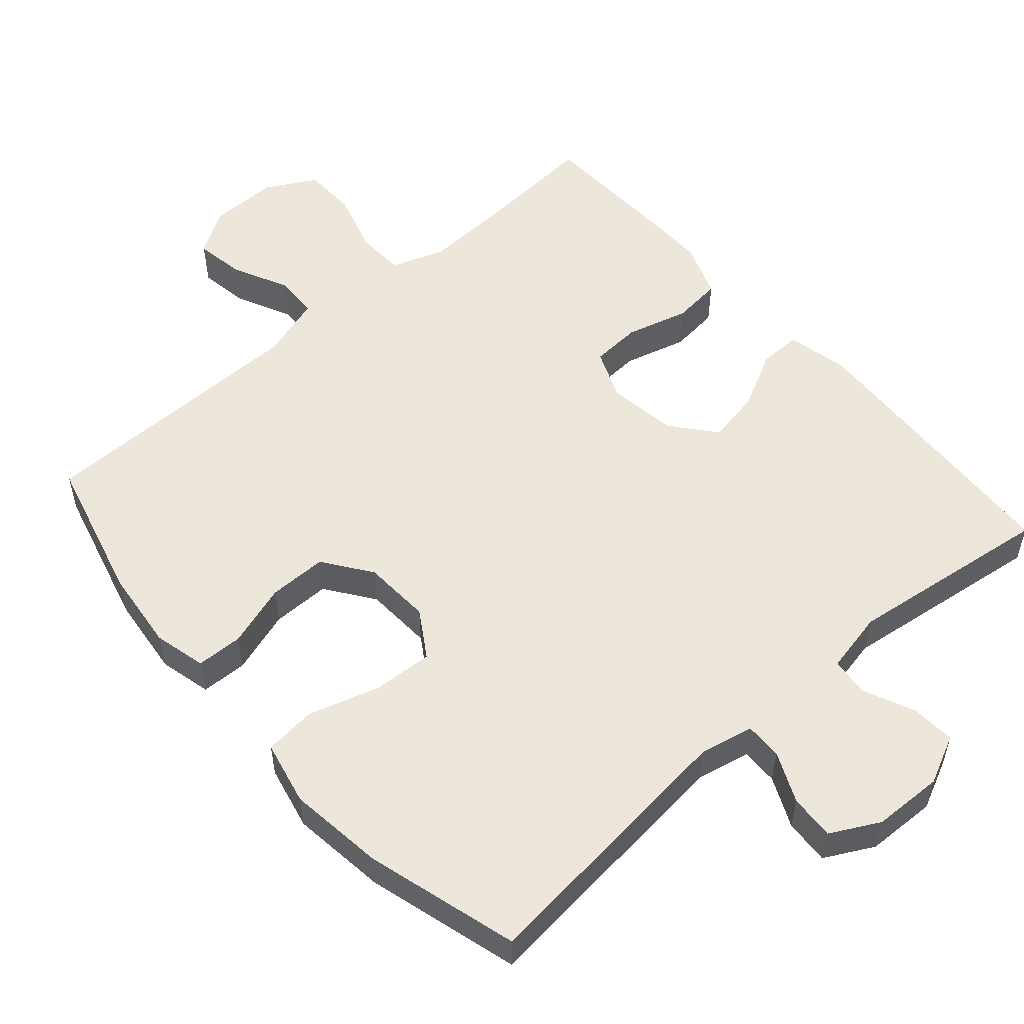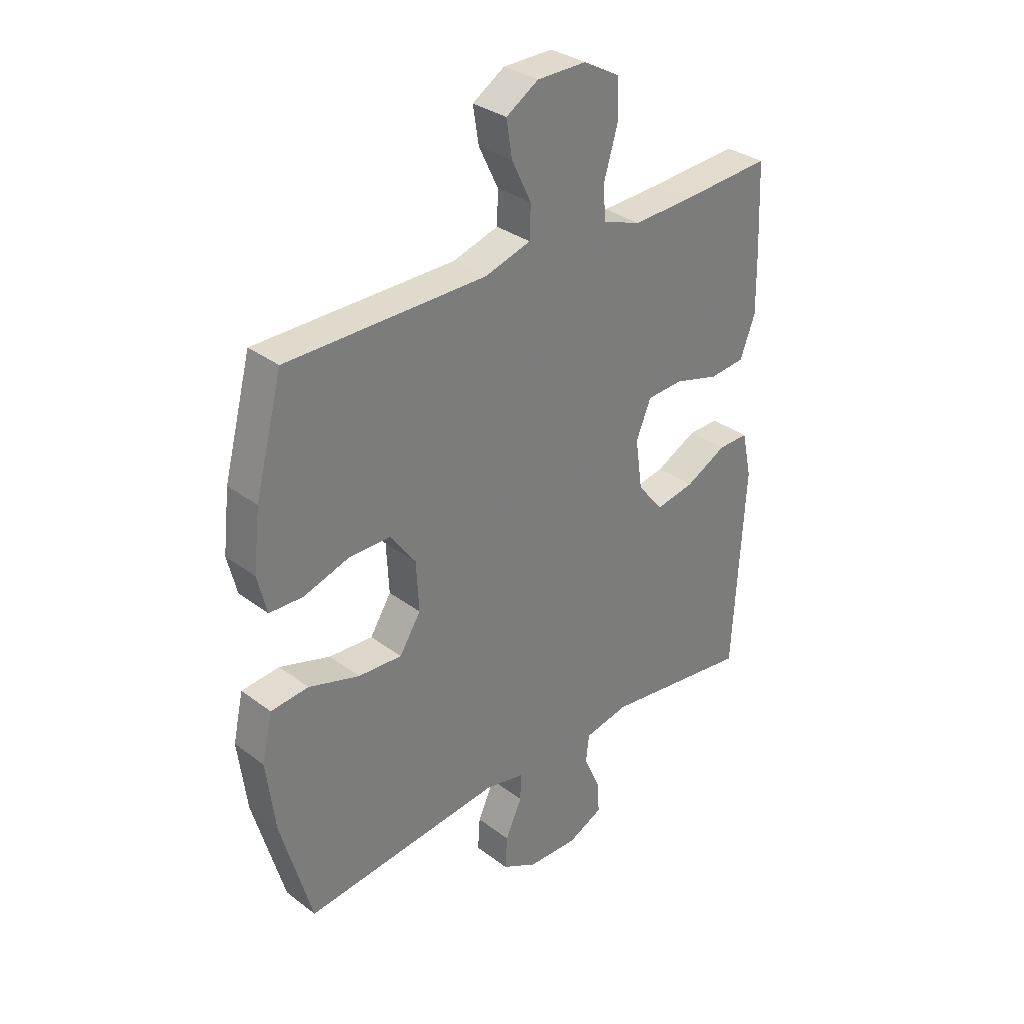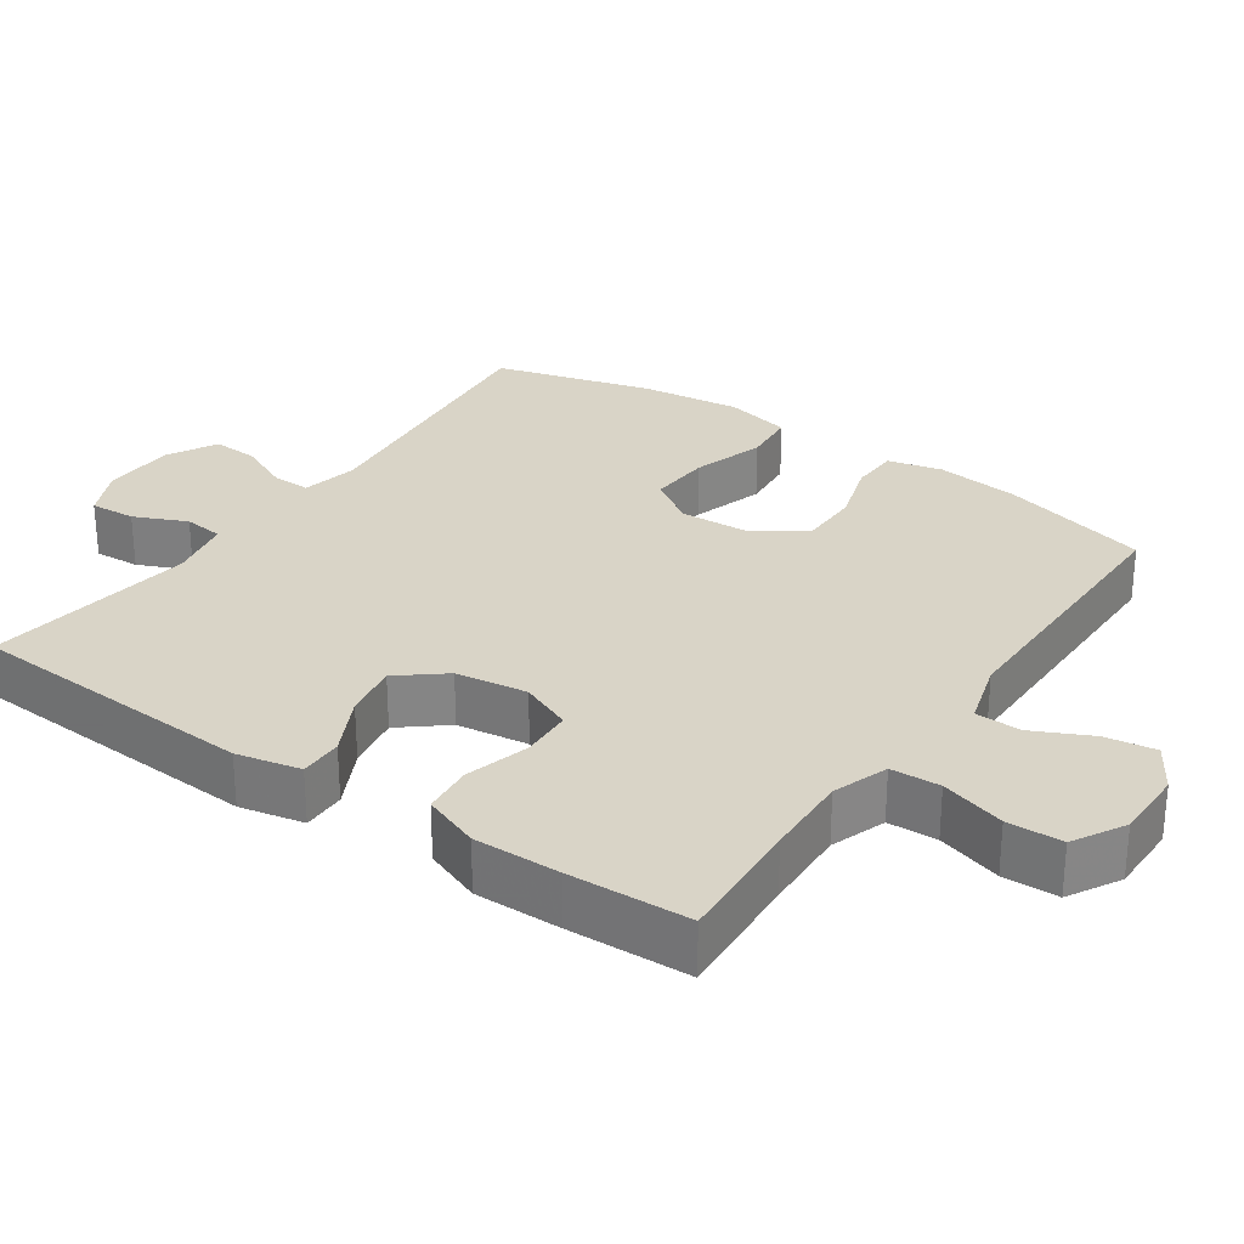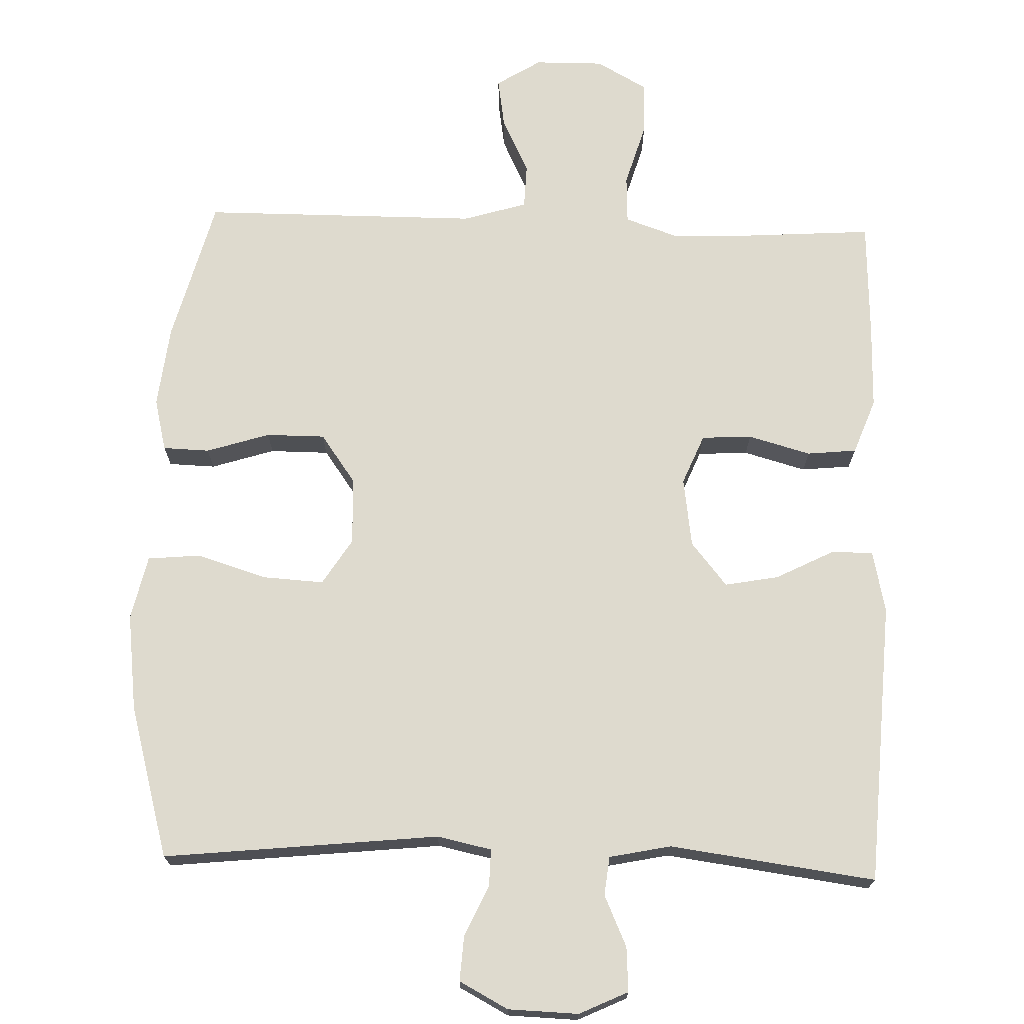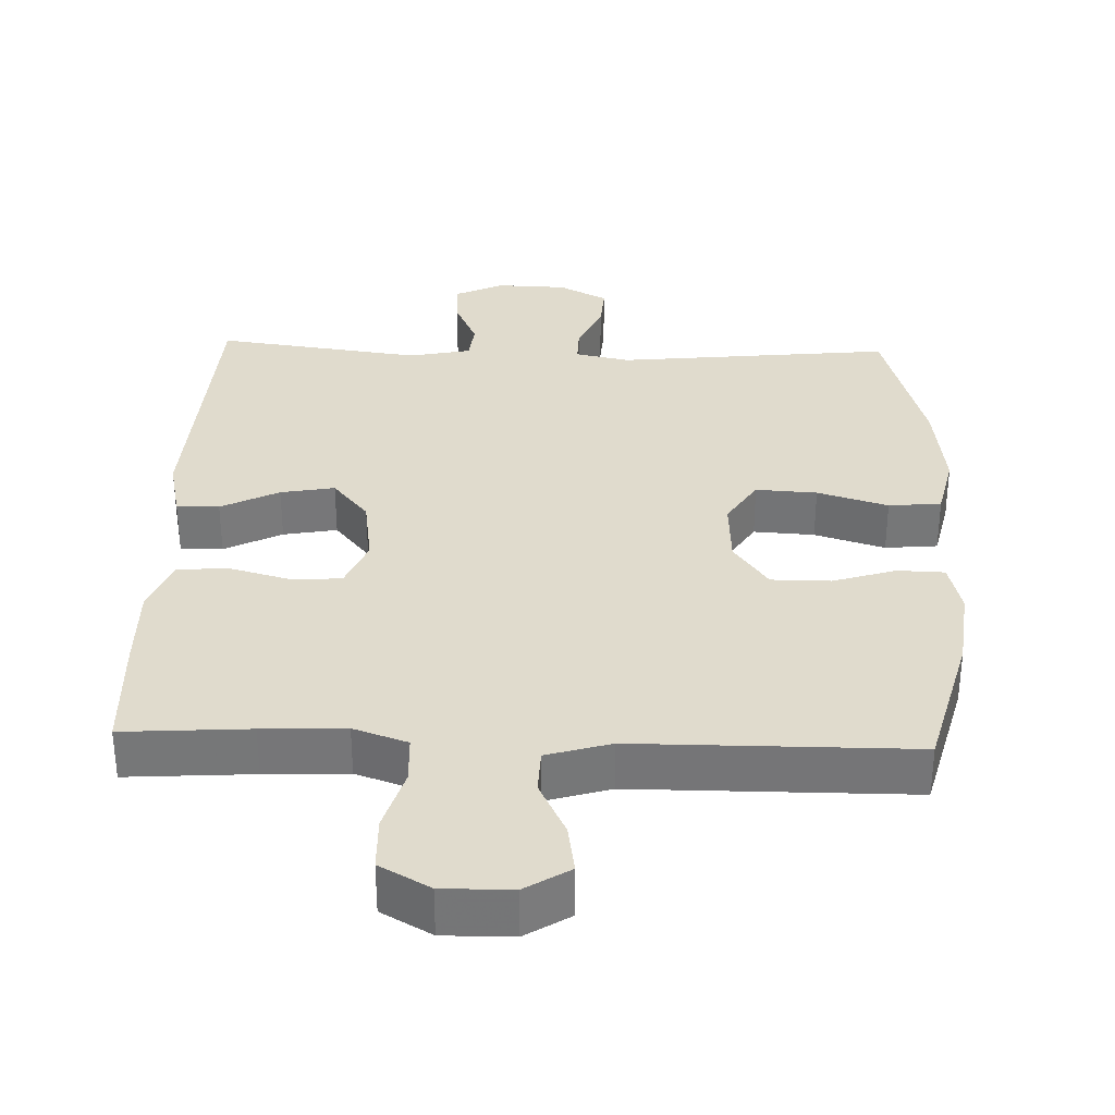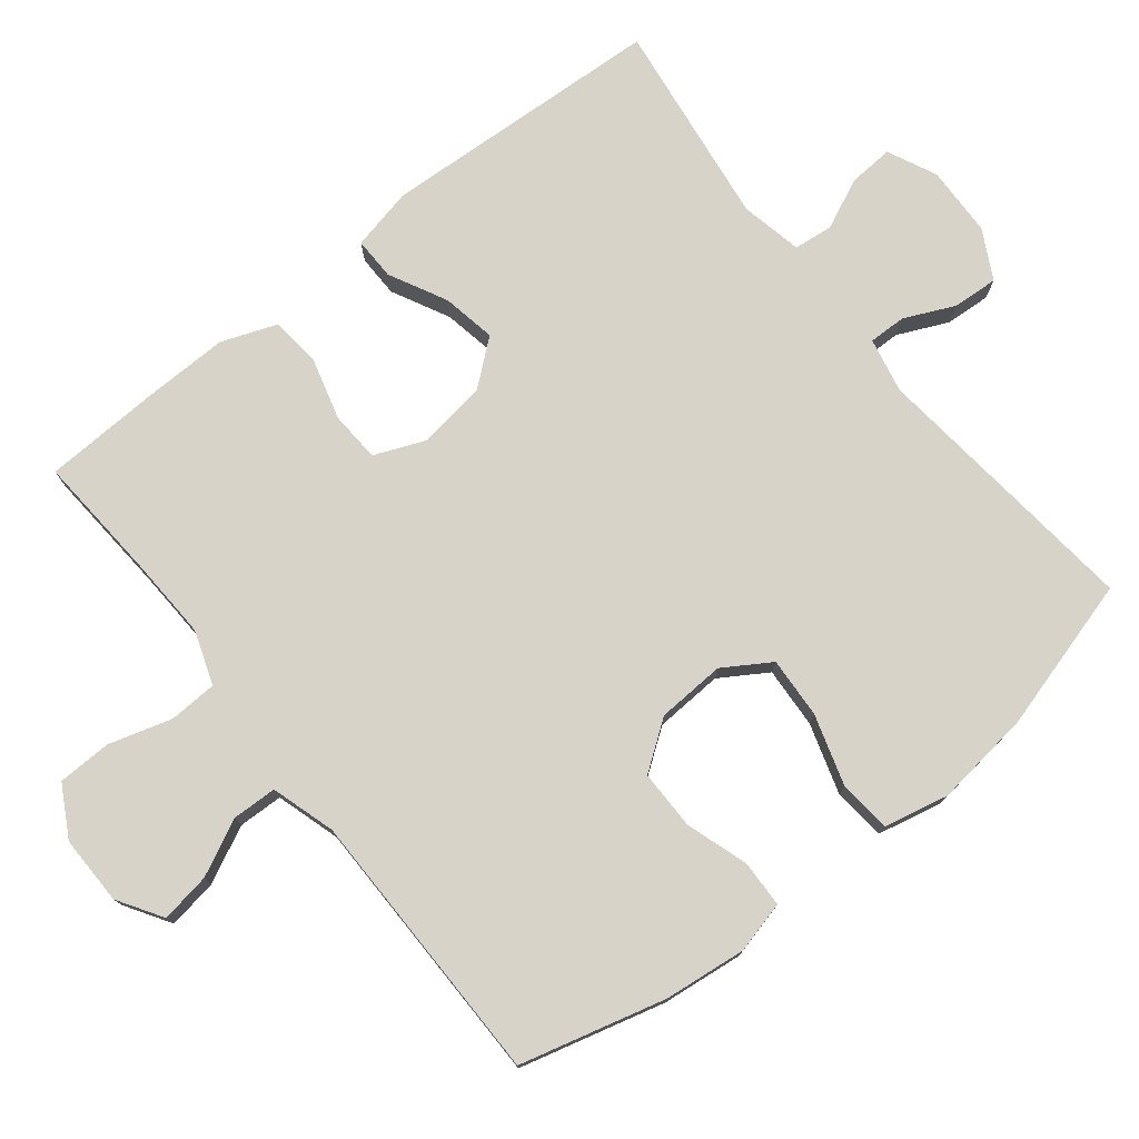
<metadata>
{"format":"obj","ext":"obj","renderer":"f3d","projection":"perspective","resolution":1024,"background":"white","views":[{"elev":54.0,"azim":138.8,"up":"+Y"},{"elev":32.4,"azim":136.2,"up":"+Z"},{"elev":28.6,"azim":-55.2,"up":"+Y"},{"elev":71.3,"azim":-178.1,"up":"+Y"},{"elev":33.2,"azim":2.0,"up":"+Y"},{"elev":76.5,"azim":51.5,"up":"+Y"}]}
</metadata>
<code>
v 0.5 0.07 -0.5
v 0.116 0.07 -0.459
v 0.04 0.07 -0.475
v 0.041 0.07 -0.527
v 0.073 0.07 -0.597
v 0.077 0.07 -0.66
v 0.009 0.07 -0.696
v -0.089 0.07 -0.699
v -0.157 0.07 -0.667
v -0.153 0.07 -0.605
v -0.121 0.07 -0.534
v -0.127 0.07 -0.48
v -0.213 0.07 -0.462
v -0.5 0.07 -0.5
v -0.522 0.07 -0.105
v -0.503 0.07 -0.018
v -0.444 0.07 -0.019
v -0.364 0.07 -0.06
v -0.289 0.07 -0.074
v -0.239 0.07 -0.013
v -0.225 0.07 0.084
v -0.254 0.07 0.154
v -0.324 0.07 0.158
v -0.411 0.07 0.134
v -0.48 0.07 0.141
v -0.509 0.07 0.218
v -0.507 0.07 0.335
v -0.5 0.07 0.5
v -0.325 0.07 0.488
v -0.21 0.07 0.483
v -0.135 0.07 0.509
v -0.132 0.07 0.576
v -0.158 0.07 0.664
v -0.156 0.07 0.739
v -0.086 0.07 0.778
v 0.01 0.07 0.777
v 0.072 0.07 0.738
v 0.061 0.07 0.669
v 0.023 0.07 0.591
v 0.025 0.07 0.529
v 0.114 0.07 0.502
v 0.5 0.07 0.5
v 0.553 0.07 0.298
v 0.566 0.07 0.184
v 0.548 0.07 0.111
v 0.483 0.07 0.109
v 0.395 0.07 0.137
v 0.313 0.07 0.137
v 0.265 0.07 0.07
v 0.26 0.07 -0.025
v 0.301 0.07 -0.09
v 0.386 0.07 -0.085
v 0.484 0.07 -0.055
v 0.557 0.07 -0.062
v 0.577 0.07 -0.152
v 0.56 0.07 -0.287
v 0.5 0 -0.5
v 0.116 0 -0.459
v 0.04 0 -0.475
v 0.041 0 -0.527
v 0.073 0 -0.597
v 0.077 0 -0.66
v 0.009 0 -0.696
v -0.089 0 -0.699
v -0.157 0 -0.667
v -0.153 0 -0.605
v -0.121 0 -0.534
v -0.127 0 -0.48
v -0.213 0 -0.462
v -0.5 0 -0.5
v -0.522 0 -0.105
v -0.503 0 -0.018
v -0.444 0 -0.019
v -0.364 0 -0.06
v -0.289 0 -0.074
v -0.239 0 -0.013
v -0.225 0 0.084
v -0.254 0 0.154
v -0.324 0 0.158
v -0.411 0 0.134
v -0.48 0 0.141
v -0.509 0 0.218
v -0.507 0 0.335
v -0.5 0 0.5
v -0.325 0 0.488
v -0.21 0 0.483
v -0.135 0 0.509
v -0.132 0 0.576
v -0.158 0 0.664
v -0.156 0 0.739
v -0.086 0 0.778
v 0.01 0 0.777
v 0.072 0 0.738
v 0.061 0 0.669
v 0.023 0 0.591
v 0.025 0 0.529
v 0.114 0 0.502
v 0.5 0 0.5
v 0.553 0 0.298
v 0.566 0 0.184
v 0.548 0 0.111
v 0.483 0 0.109
v 0.395 0 0.137
v 0.313 0 0.137
v 0.265 0 0.07
v 0.26 0 -0.025
v 0.301 0 -0.09
v 0.386 0 -0.085
v 0.484 0 -0.055
v 0.557 0 -0.062
v 0.577 0 -0.152
v 0.56 0 -0.287
f 56 1 2
f 55 56 2
f 54 55 2
f 53 54 2
f 52 53 2
f 51 52 2 3
f 50 51 3
f 49 50 3
f 45 46 47
f 44 45 47
f 43 44 47
f 42 43 47
f 41 42 47
f 40 41 47 48
f 37 38 39
f 36 37 39
f 35 36 39
f 34 35 39
f 33 34 39
f 32 33 39
f 31 32 39 40
f 40 48 49
f 31 40 49
f 30 31 49
f 27 28 29
f 26 27 29
f 25 26 29
f 24 25 29
f 23 24 29
f 22 23 29 30
f 16 17 18
f 15 16 18
f 14 15 18
f 13 14 18
f 12 13 18 19
f 9 10 11
f 8 9 11
f 7 8 11
f 6 7 11
f 5 6 11
f 4 5 11
f 3 4 11 12
f 30 49 3
f 22 30 3
f 21 22 3
f 12 19 20
f 3 12 20 21
f 58 57 112
f 58 112 111
f 58 111 110
f 58 110 109
f 58 109 108
f 59 58 108 107
f 59 107 106
f 59 106 105
f 103 102 101
f 103 101 100
f 103 100 99
f 103 99 98
f 103 98 97
f 104 103 97 96
f 95 94 93
f 95 93 92
f 95 92 91
f 95 91 90
f 95 90 89
f 95 89 88
f 96 95 88 87
f 105 104 96
f 105 96 87
f 105 87 86
f 85 84 83
f 85 83 82
f 85 82 81
f 85 81 80
f 85 80 79
f 86 85 79 78
f 74 73 72
f 74 72 71
f 74 71 70
f 74 70 69
f 75 74 69 68
f 67 66 65
f 67 65 64
f 67 64 63
f 67 63 62
f 67 62 61
f 67 61 60
f 68 67 60 59
f 59 105 86
f 59 86 78
f 59 78 77
f 76 75 68
f 77 76 68 59
f 1 57 58 2
f 2 58 59 3
f 3 59 60 4
f 4 60 61 5
f 5 61 62 6
f 6 62 63 7
f 7 63 64 8
f 8 64 65 9
f 9 65 66 10
f 10 66 67 11
f 11 67 68 12
f 12 68 69 13
f 13 69 70 14
f 14 70 71 15
f 15 71 72 16
f 16 72 73 17
f 17 73 74 18
f 18 74 75 19
f 19 75 76 20
f 20 76 77 21
f 21 77 78 22
f 22 78 79 23
f 23 79 80 24
f 24 80 81 25
f 25 81 82 26
f 26 82 83 27
f 27 83 84 28
f 28 84 85 29
f 29 85 86 30
f 30 86 87 31
f 31 87 88 32
f 32 88 89 33
f 33 89 90 34
f 34 90 91 35
f 35 91 92 36
f 36 92 93 37
f 37 93 94 38
f 38 94 95 39
f 39 95 96 40
f 40 96 97 41
f 41 97 98 42
f 42 98 99 43
f 43 99 100 44
f 44 100 101 45
f 45 101 102 46
f 46 102 103 47
f 47 103 104 48
f 48 104 105 49
f 49 105 106 50
f 50 106 107 51
f 51 107 108 52
f 52 108 109 53
f 53 109 110 54
f 54 110 111 55
f 55 111 112 56
f 56 112 57 1

</code>
